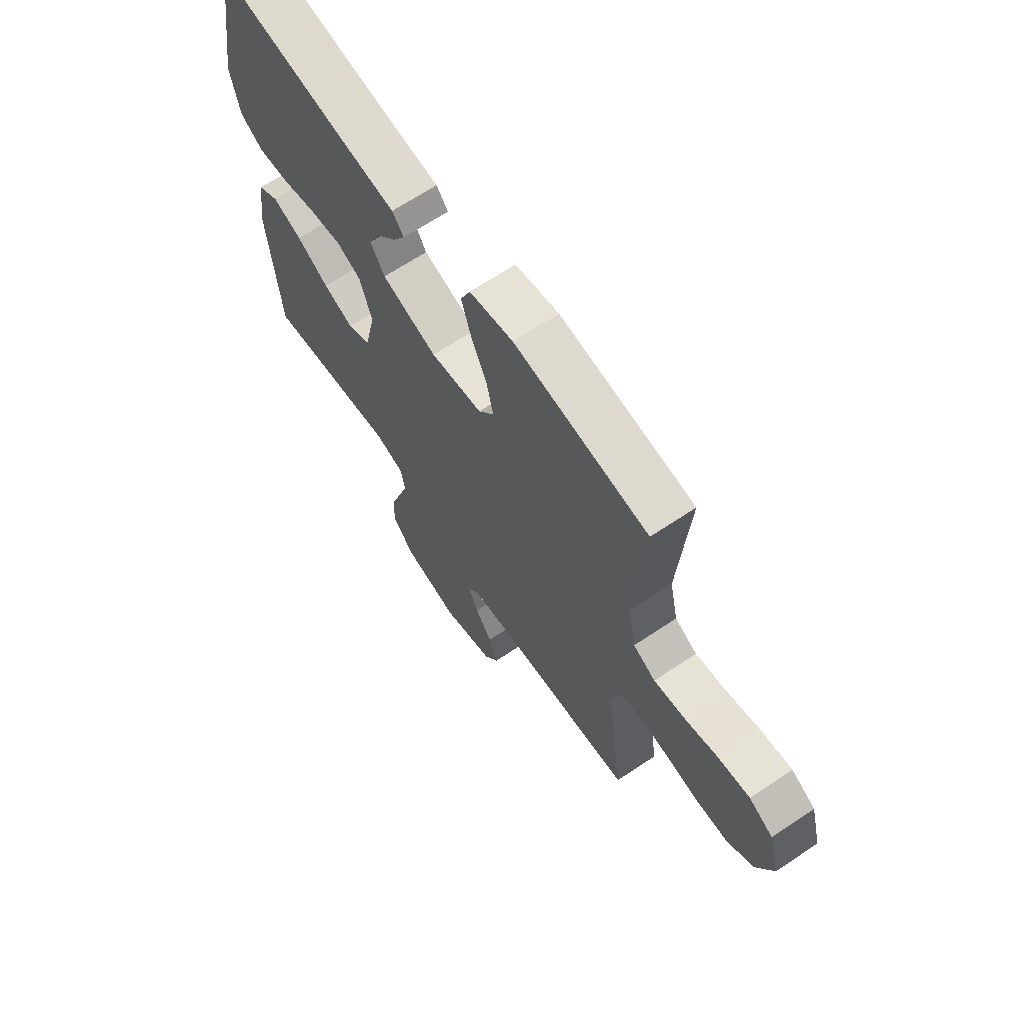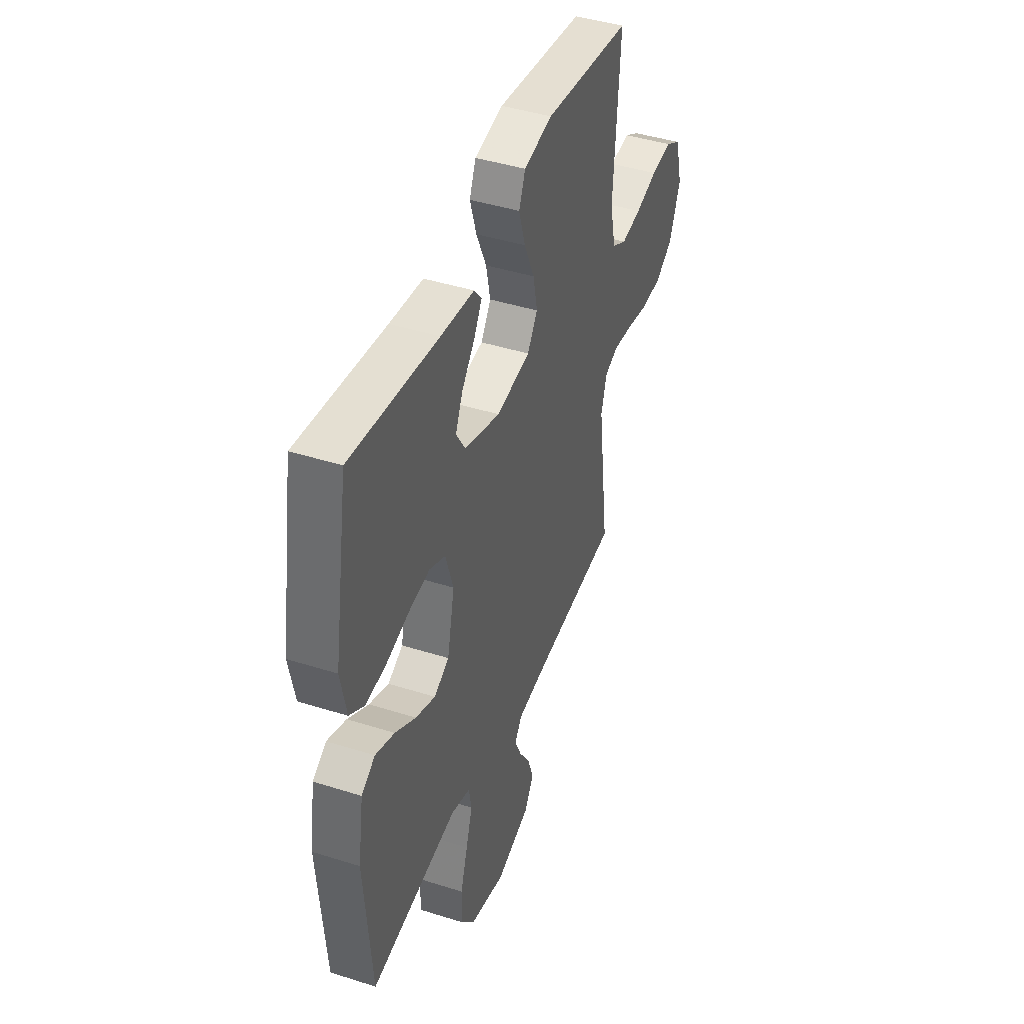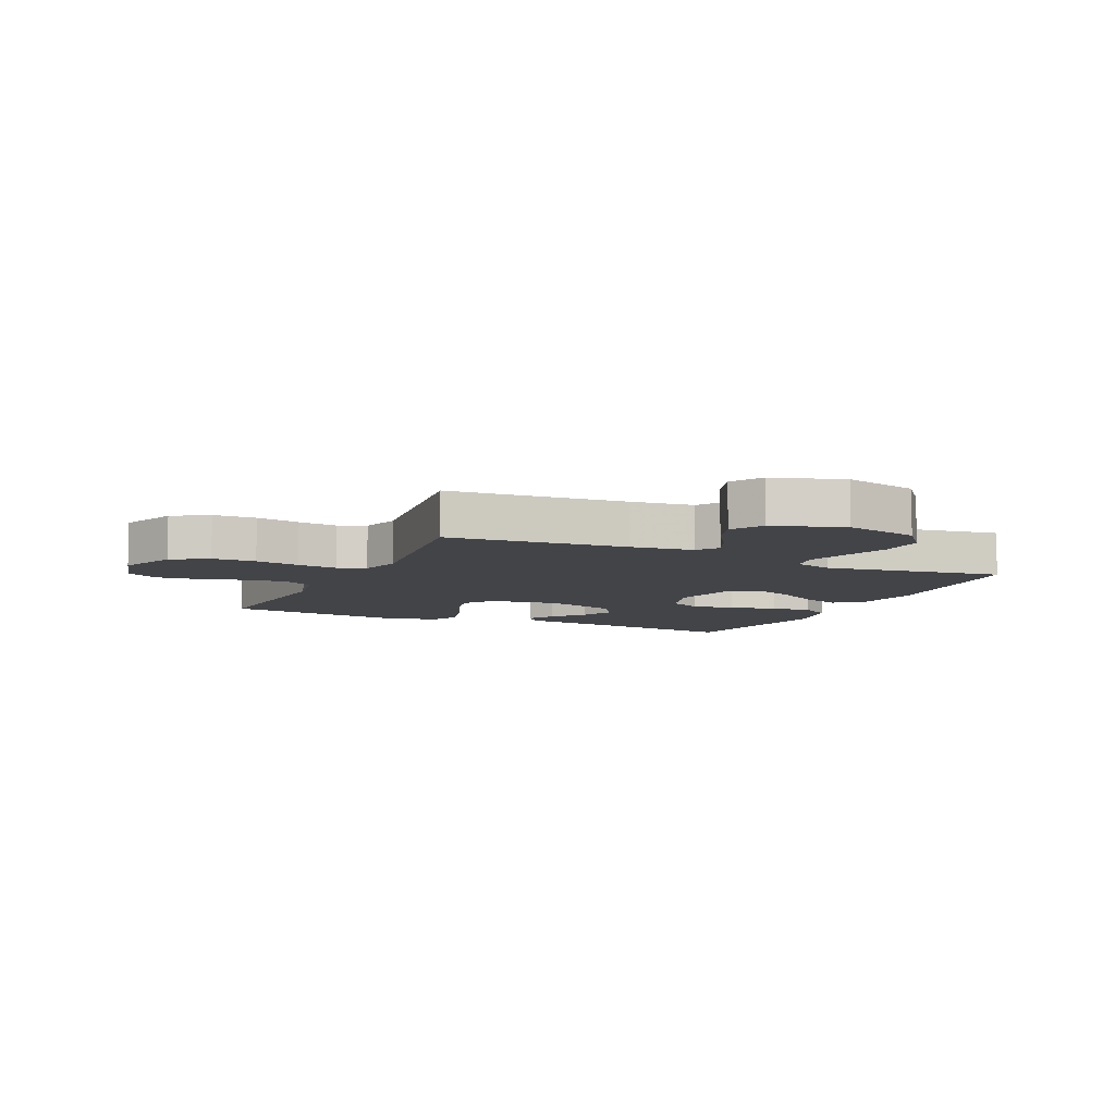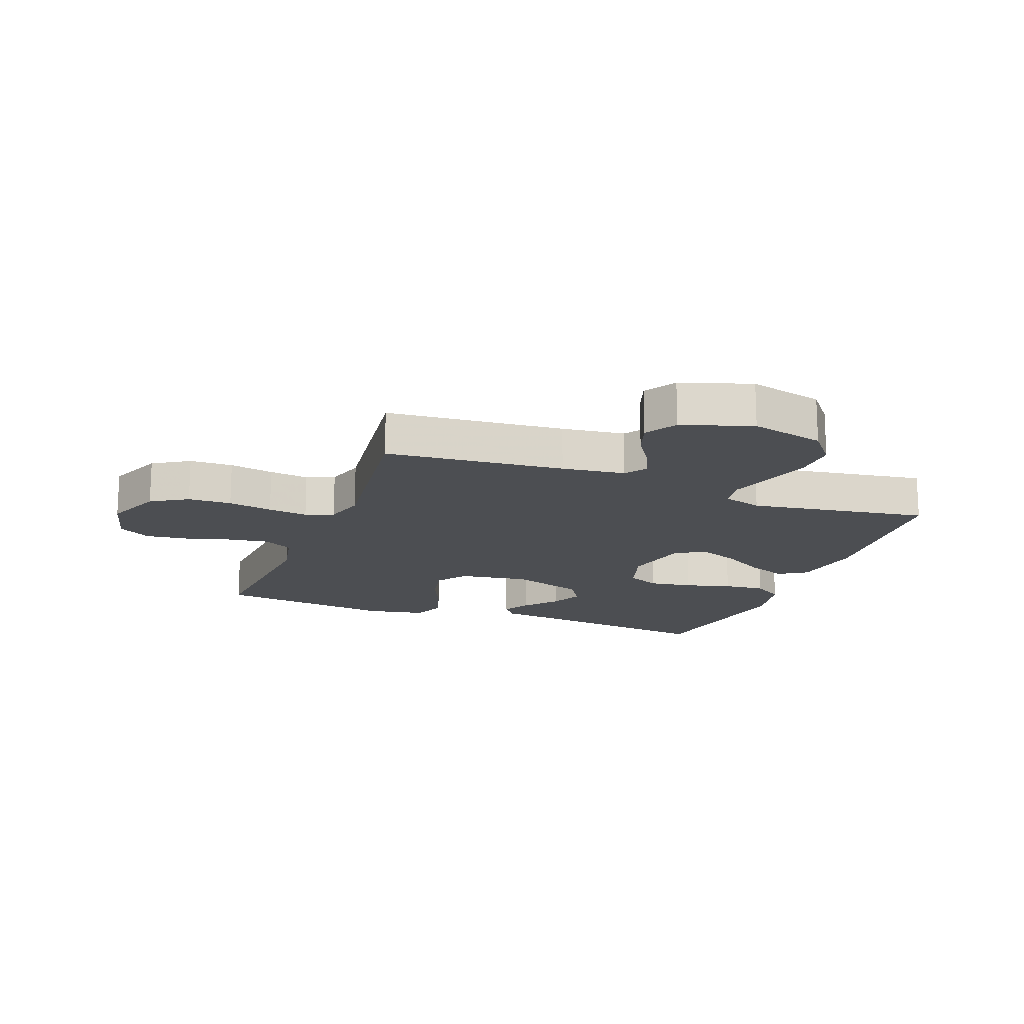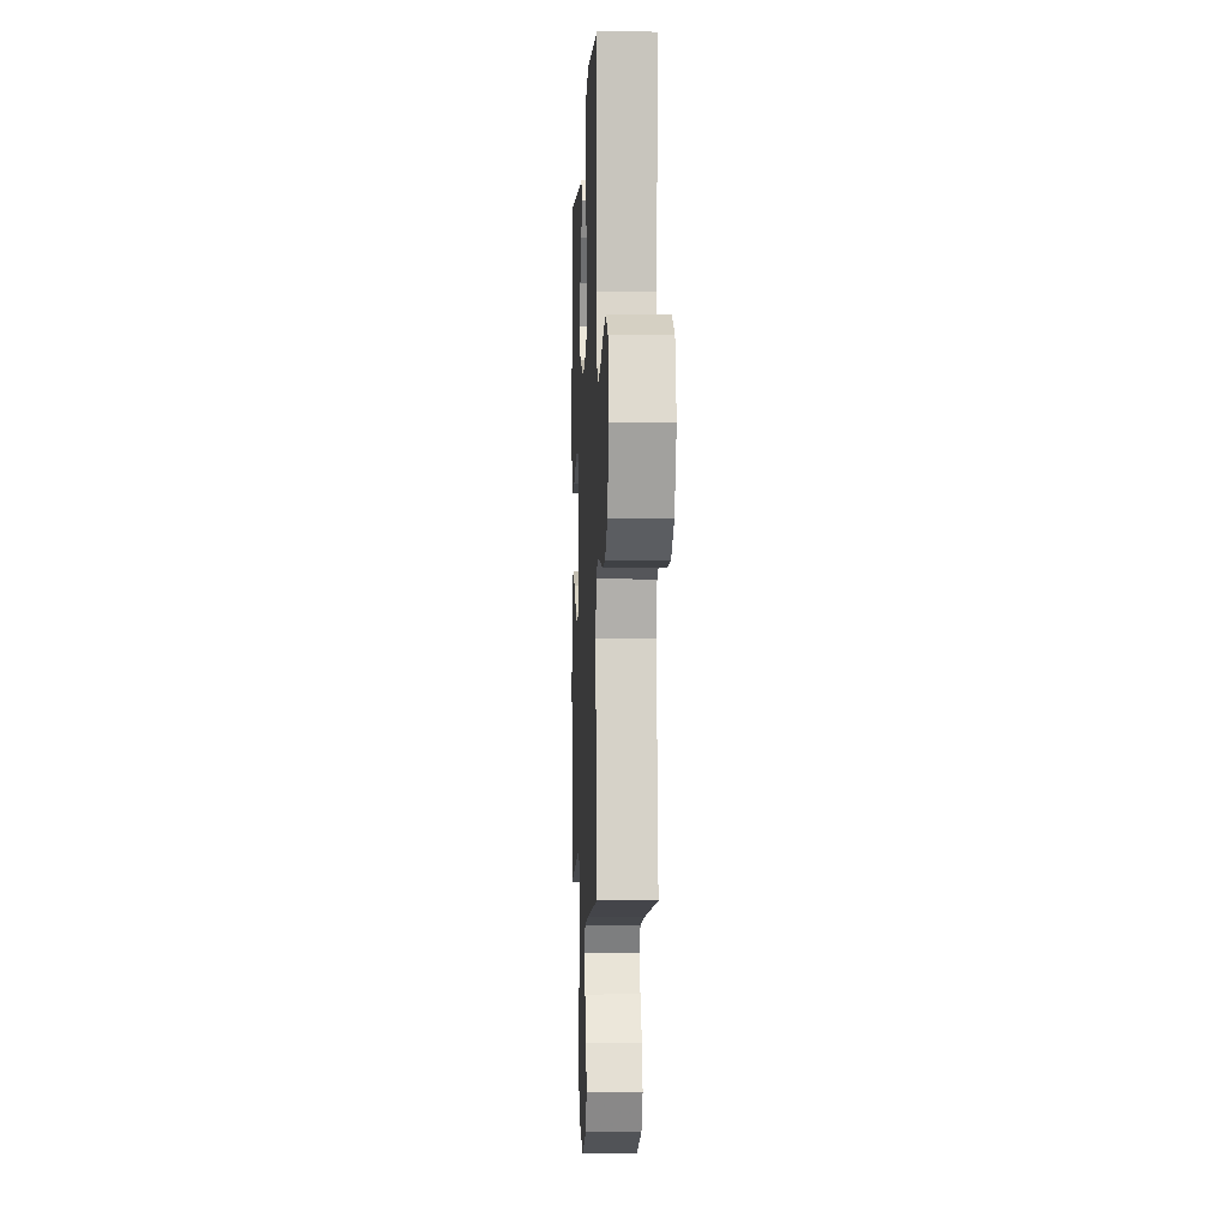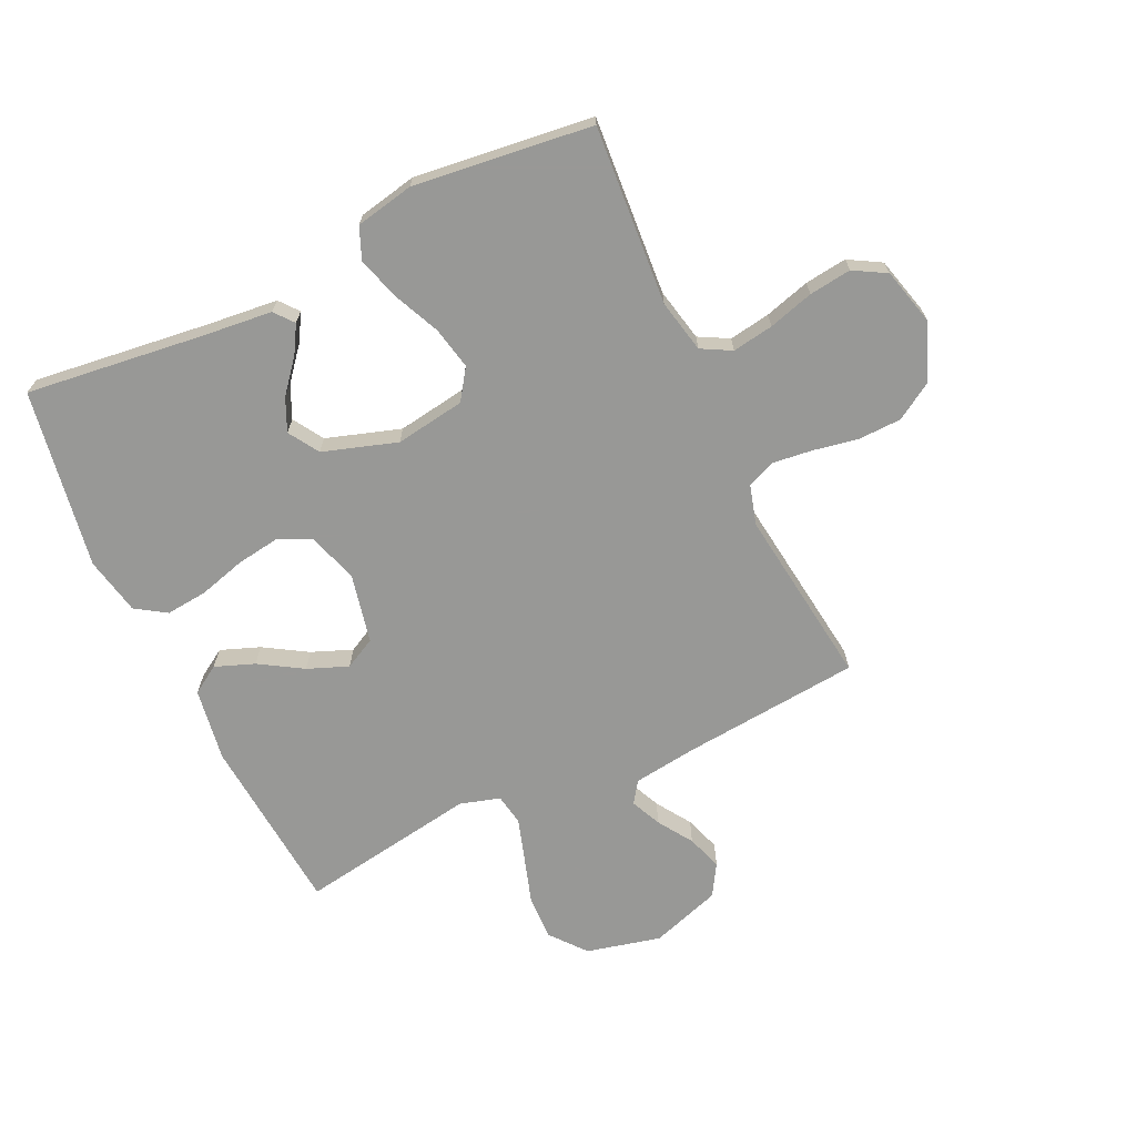
<metadata>
{"format":"obj","ext":"obj","renderer":"f3d","projection":"perspective","resolution":1024,"background":"white","views":[{"elev":66.7,"azim":56.1,"up":"+Z"},{"elev":43.1,"azim":-69.4,"up":"+Z"},{"elev":-8.0,"azim":155.1,"up":"+Y"},{"elev":-16.5,"azim":159.1,"up":"+Y"},{"elev":-3.9,"azim":87.6,"up":"+Z"},{"elev":-68.5,"azim":25.2,"up":"+Y"}]}
</metadata>
<code>
v 0.5 0.07 0.5
v 0.478 0.07 0.2
v 0.497 0.07 0.111
v 0.547 0.07 0.084
v 0.616 0.07 0.095
v 0.692 0.07 0.117
v 0.763 0.07 0.126
v 0.817 0.07 0.095
v 0.842 0.07 0
v 0.803 0.07 -0.096
v 0.742 0.07 -0.134
v 0.669 0.07 -0.136
v 0.594 0.07 -0.122
v 0.527 0.07 -0.114
v 0.48 0.07 -0.133
v 0.461 0.07 -0.2
v 0.5 0.07 -0.5
v 0.2 0.07 -0.528
v 0.094 0.07 -0.542
v 0.069 0.07 -0.578
v 0.092 0.07 -0.629
v 0.13 0.07 -0.687
v 0.15 0.07 -0.746
v 0.118 0.07 -0.799
v 0 0.07 -0.838
v -0.125 0.07 -0.808
v -0.173 0.07 -0.749
v -0.171 0.07 -0.674
v -0.146 0.07 -0.595
v -0.124 0.07 -0.524
v -0.133 0.07 -0.472
v -0.2 0.07 -0.452
v -0.5 0.07 -0.5
v -0.525 0.07 -0.2
v -0.506 0.07 -0.077
v -0.459 0.07 -0.047
v -0.393 0.07 -0.072
v -0.321 0.07 -0.116
v -0.253 0.07 -0.143
v -0.201 0.07 -0.116
v -0.176 0.07 0
v -0.203 0.07 0.085
v -0.258 0.07 0.11
v -0.331 0.07 0.099
v -0.409 0.07 0.077
v -0.479 0.07 0.07
v -0.53 0.07 0.103
v -0.55 0.07 0.2
v -0.5 0.07 0.5
v -0.2 0.07 0.463
v -0.085 0.07 0.451
v -0.059 0.07 0.419
v -0.086 0.07 0.373
v -0.131 0.07 0.319
v -0.156 0.07 0.264
v -0.124 0.07 0.213
v 0 0.07 0.173
v 0.117 0.07 0.191
v 0.152 0.07 0.242
v 0.137 0.07 0.313
v 0.102 0.07 0.391
v 0.08 0.07 0.463
v 0.102 0.07 0.516
v 0.2 0.07 0.536
v 0.5 0 0.5
v 0.478 0 0.2
v 0.497 0 0.111
v 0.547 0 0.084
v 0.616 0 0.095
v 0.692 0 0.117
v 0.763 0 0.126
v 0.817 0 0.095
v 0.842 0 0
v 0.803 0 -0.096
v 0.742 0 -0.134
v 0.669 0 -0.136
v 0.594 0 -0.122
v 0.527 0 -0.114
v 0.48 0 -0.133
v 0.461 0 -0.2
v 0.5 0 -0.5
v 0.2 0 -0.528
v 0.094 0 -0.542
v 0.069 0 -0.578
v 0.092 0 -0.629
v 0.13 0 -0.687
v 0.15 0 -0.746
v 0.118 0 -0.799
v 0 0 -0.838
v -0.125 0 -0.808
v -0.173 0 -0.749
v -0.171 0 -0.674
v -0.146 0 -0.595
v -0.124 0 -0.524
v -0.133 0 -0.472
v -0.2 0 -0.452
v -0.5 0 -0.5
v -0.525 0 -0.2
v -0.506 0 -0.077
v -0.459 0 -0.047
v -0.393 0 -0.072
v -0.321 0 -0.116
v -0.253 0 -0.143
v -0.201 0 -0.116
v -0.176 0 0
v -0.203 0 0.085
v -0.258 0 0.11
v -0.331 0 0.099
v -0.409 0 0.077
v -0.479 0 0.07
v -0.53 0 0.103
v -0.55 0 0.2
v -0.5 0 0.5
v -0.2 0 0.463
v -0.085 0 0.451
v -0.059 0 0.419
v -0.086 0 0.373
v -0.131 0 0.319
v -0.156 0 0.264
v -0.124 0 0.213
v 0 0 0.173
v 0.117 0 0.191
v 0.152 0 0.242
v 0.137 0 0.313
v 0.102 0 0.391
v 0.08 0 0.463
v 0.102 0 0.516
v 0.2 0 0.536
f 63 64 1 2
f 60 61 62 63
f 59 60 63 2
f 58 59 2 3
f 57 58 3 4
f 51 52 53 54
f 50 51 54 55
f 49 50 55
f 48 49 55 56
f 44 45 46 47
f 43 44 47 48
f 35 36 37 38
f 35 38 39
f 32 33 34 35
f 31 32 35 39
f 26 27 28 29
f 26 29 30
f 25 26 30
f 24 25 30 31
f 21 22 23 24
f 20 21 24 31
f 16 17 18
f 15 16 18 19
f 10 11 12 13
f 10 13 14
f 9 10 14
f 8 9 14
f 5 6 7 8
f 4 5 8 14
f 57 4 14 15
f 43 48 56 57
f 42 43 57 15
f 20 31 39 40
f 19 20 40 41
f 15 19 41 42
f 66 65 128 127
f 127 126 125 124
f 66 127 124 123
f 67 66 123 122
f 68 67 122 121
f 118 117 116 115
f 119 118 115 114
f 119 114 113
f 120 119 113 112
f 111 110 109 108
f 112 111 108 107
f 102 101 100 99
f 103 102 99
f 99 98 97 96
f 103 99 96 95
f 93 92 91 90
f 94 93 90
f 94 90 89
f 95 94 89 88
f 88 87 86 85
f 95 88 85 84
f 82 81 80
f 83 82 80 79
f 77 76 75 74
f 78 77 74
f 78 74 73
f 78 73 72
f 72 71 70 69
f 78 72 69 68
f 79 78 68 121
f 121 120 112 107
f 79 121 107 106
f 104 103 95 84
f 105 104 84 83
f 106 105 83 79
f 1 65 66 2
f 2 66 67 3
f 3 67 68 4
f 4 68 69 5
f 5 69 70 6
f 6 70 71 7
f 7 71 72 8
f 8 72 73 9
f 9 73 74 10
f 10 74 75 11
f 11 75 76 12
f 12 76 77 13
f 13 77 78 14
f 14 78 79 15
f 15 79 80 16
f 16 80 81 17
f 17 81 82 18
f 18 82 83 19
f 19 83 84 20
f 20 84 85 21
f 21 85 86 22
f 22 86 87 23
f 23 87 88 24
f 24 88 89 25
f 25 89 90 26
f 26 90 91 27
f 27 91 92 28
f 28 92 93 29
f 29 93 94 30
f 30 94 95 31
f 31 95 96 32
f 32 96 97 33
f 33 97 98 34
f 34 98 99 35
f 35 99 100 36
f 36 100 101 37
f 37 101 102 38
f 38 102 103 39
f 39 103 104 40
f 40 104 105 41
f 41 105 106 42
f 42 106 107 43
f 43 107 108 44
f 44 108 109 45
f 45 109 110 46
f 46 110 111 47
f 47 111 112 48
f 48 112 113 49
f 49 113 114 50
f 50 114 115 51
f 51 115 116 52
f 52 116 117 53
f 53 117 118 54
f 54 118 119 55
f 55 119 120 56
f 56 120 121 57
f 57 121 122 58
f 58 122 123 59
f 59 123 124 60
f 60 124 125 61
f 61 125 126 62
f 62 126 127 63
f 63 127 128 64
f 64 128 65 1

</code>
